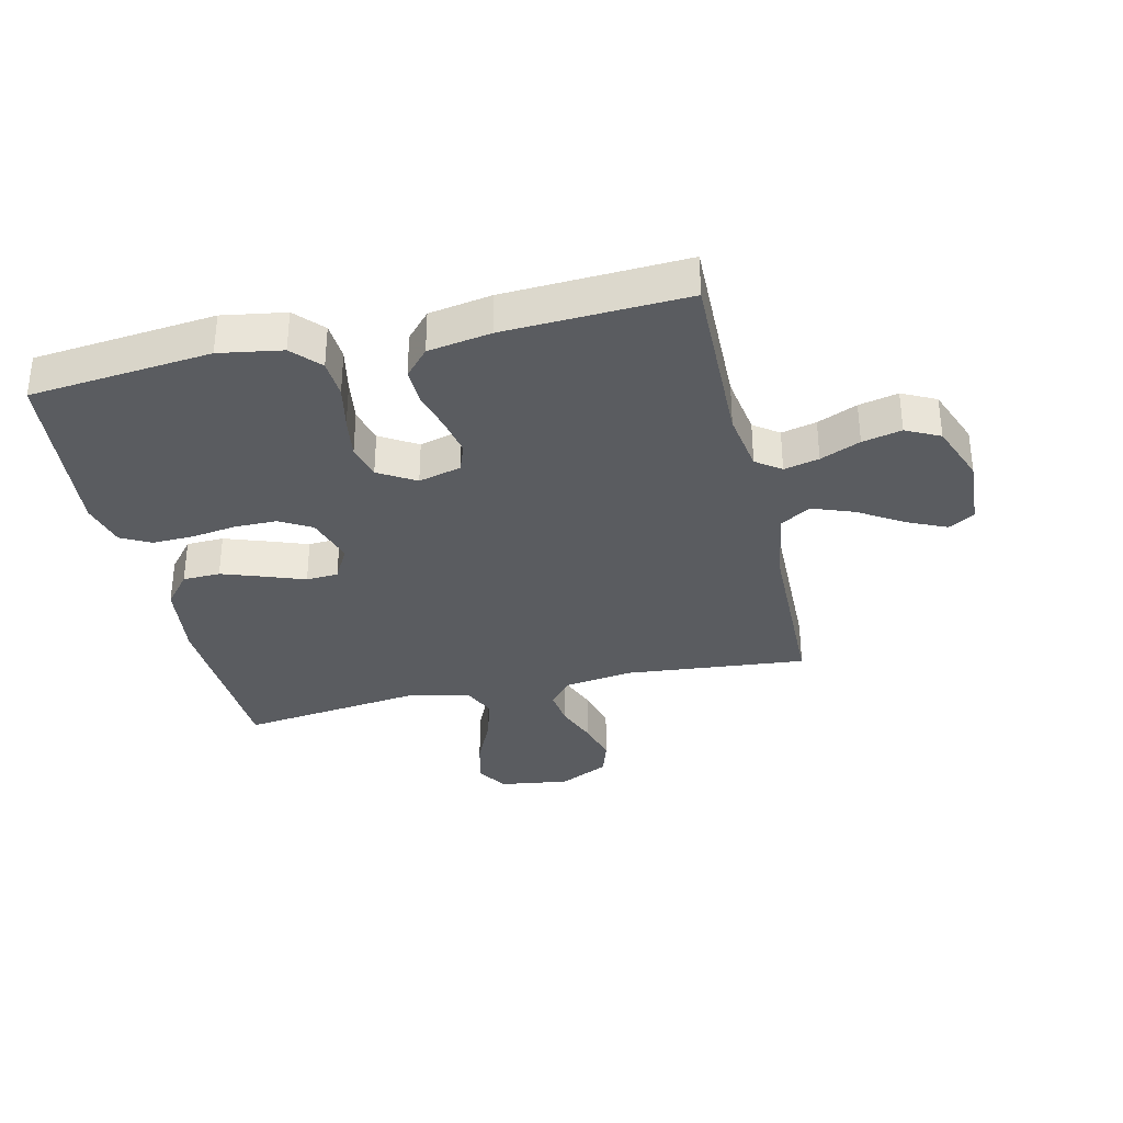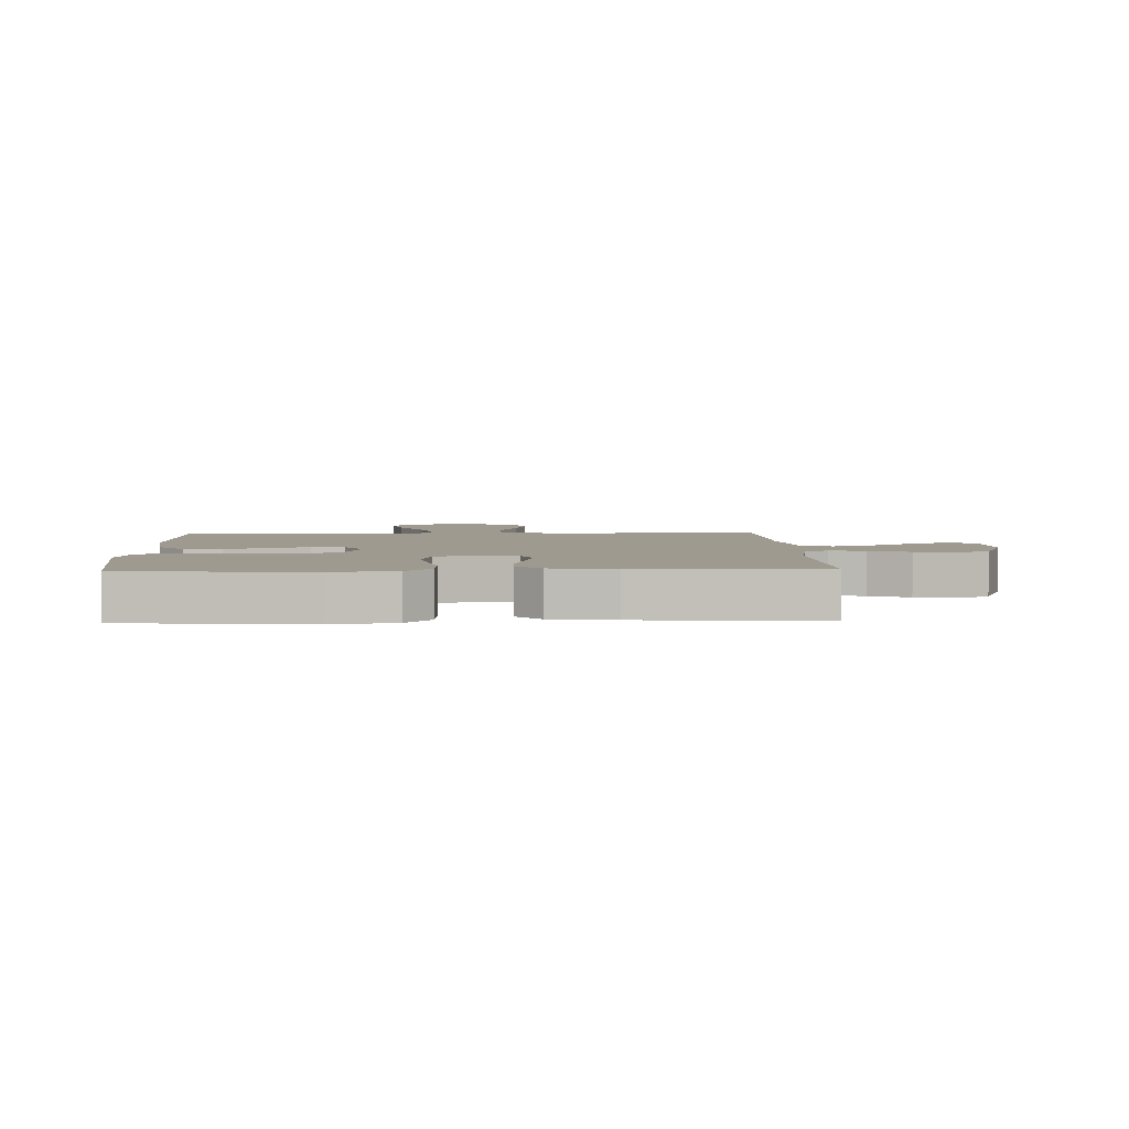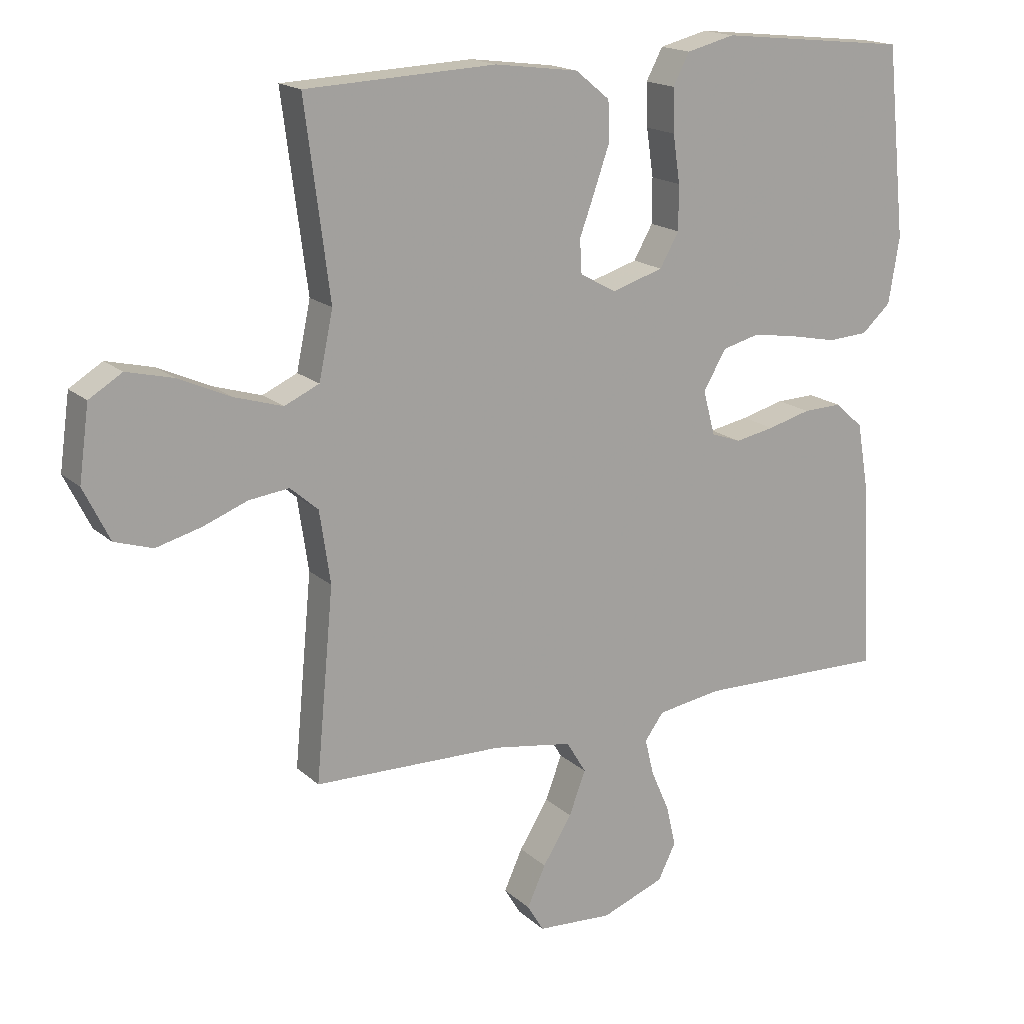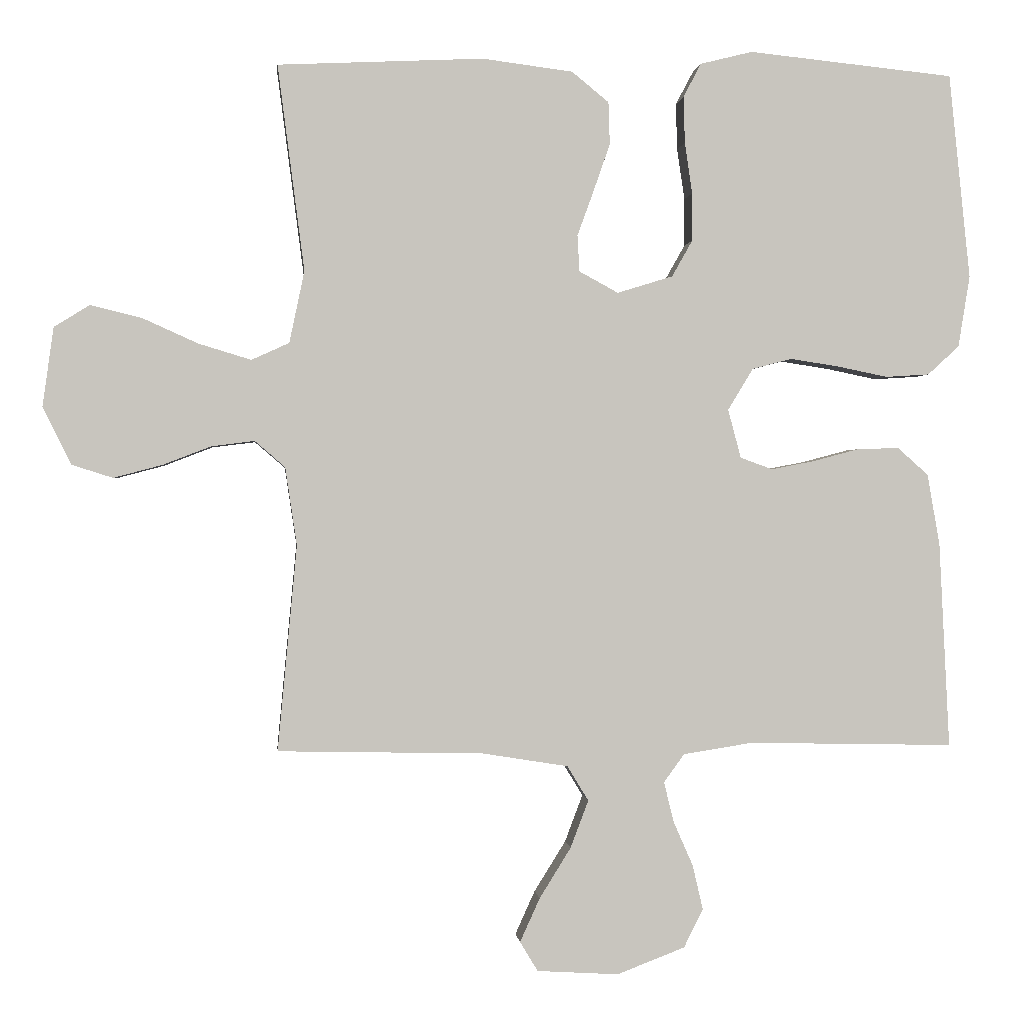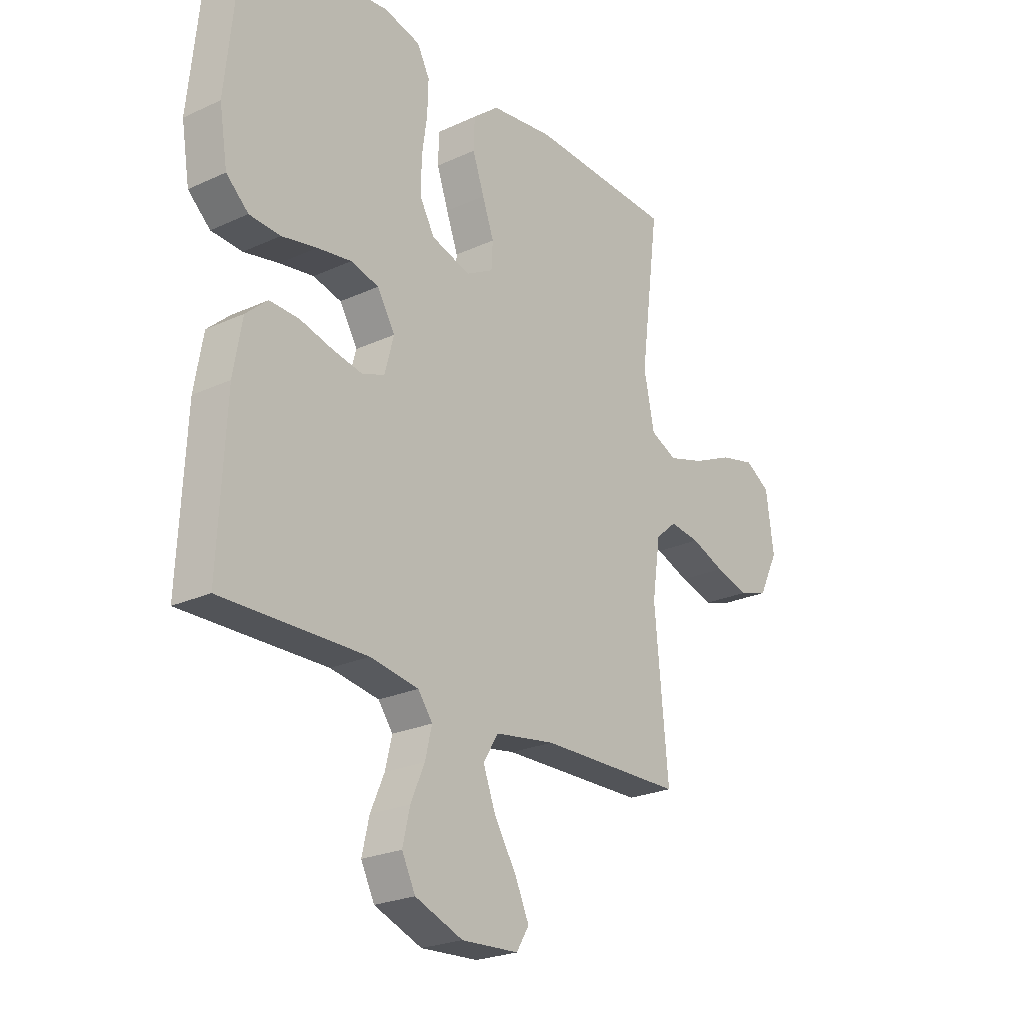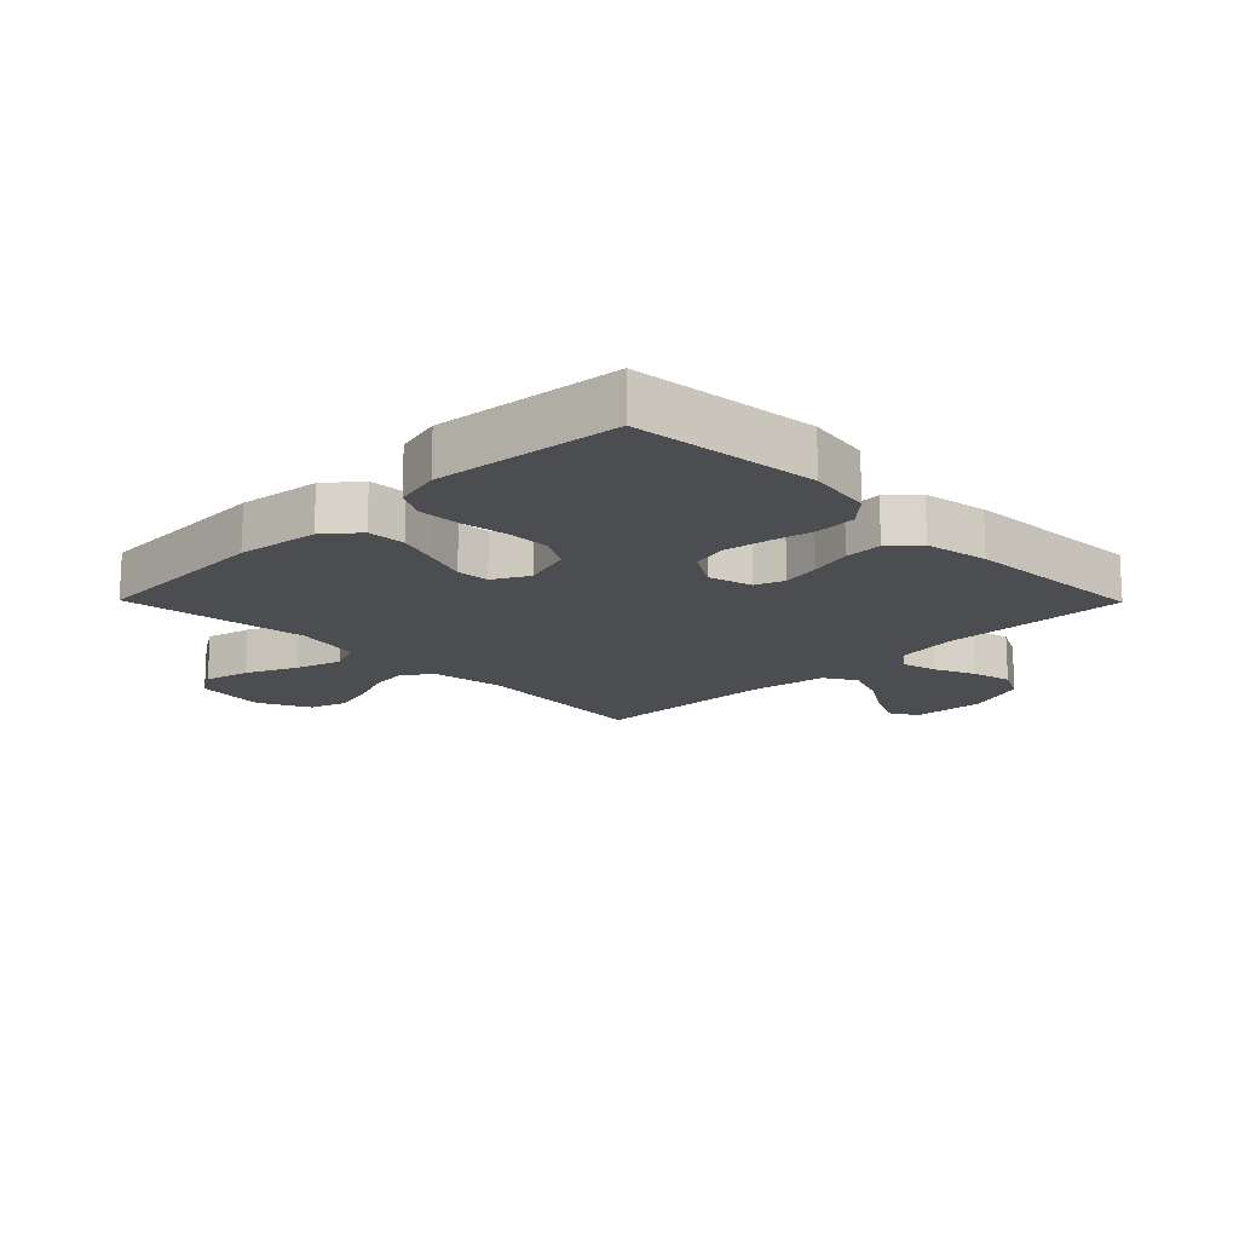
<metadata>
{"format":"obj","ext":"obj","renderer":"f3d","projection":"perspective","resolution":1024,"background":"white","views":[{"elev":-33.7,"azim":103.0,"up":"+Y"},{"elev":3.7,"azim":87.5,"up":"+Y"},{"elev":17.1,"azim":-30.7,"up":"+Z"},{"elev":0.1,"azim":-5.6,"up":"+Z"},{"elev":-23.9,"azim":127.5,"up":"+Z"},{"elev":-16.0,"azim":44.6,"up":"+Y"}]}
</metadata>
<code>
v 0.5 0.07 -0.5
v 0.2 0.07 -0.494
v 0.099 0.07 -0.51
v 0.069 0.07 -0.551
v 0.083 0.07 -0.609
v 0.112 0.07 -0.675
v 0.127 0.07 -0.74
v 0.099 0.07 -0.796
v 0 0.07 -0.834
v -0.119 0.07 -0.827
v -0.145 0.07 -0.784
v -0.116 0.07 -0.72
v -0.07 0.07 -0.646
v -0.044 0.07 -0.577
v -0.075 0.07 -0.526
v -0.2 0.07 -0.506
v -0.5 0.07 -0.5
v -0.472 0.07 -0.2
v -0.489 0.07 -0.086
v -0.533 0.07 -0.048
v -0.596 0.07 -0.056
v -0.666 0.07 -0.083
v -0.737 0.07 -0.102
v -0.797 0.07 -0.083
v -0.838 0.07 0
v -0.822 0.07 0.116
v -0.77 0.07 0.148
v -0.696 0.07 0.13
v -0.614 0.07 0.093
v -0.538 0.07 0.07
v -0.483 0.07 0.095
v -0.461 0.07 0.2
v -0.5 0.07 0.5
v -0.2 0.07 0.514
v -0.068 0.07 0.497
v -0.014 0.07 0.453
v -0.012 0.07 0.391
v -0.036 0.07 0.322
v -0.06 0.07 0.256
v -0.057 0.07 0.203
v 0 0.07 0.172
v 0.081 0.07 0.197
v 0.111 0.07 0.25
v 0.111 0.07 0.32
v 0.1 0.07 0.395
v 0.098 0.07 0.463
v 0.124 0.07 0.512
v 0.2 0.07 0.531
v 0.5 0.07 0.5
v 0.531 0.07 0.2
v 0.514 0.07 0.096
v 0.468 0.07 0.054
v 0.404 0.07 0.05
v 0.331 0.07 0.065
v 0.26 0.07 0.076
v 0.202 0.07 0.061
v 0.165 0.07 0
v 0.184 0.07 -0.071
v 0.231 0.07 -0.088
v 0.293 0.07 -0.076
v 0.361 0.07 -0.058
v 0.422 0.07 -0.056
v 0.467 0.07 -0.096
v 0.485 0.07 -0.2
v 0.5 0 -0.5
v 0.2 0 -0.494
v 0.099 0 -0.51
v 0.069 0 -0.551
v 0.083 0 -0.609
v 0.112 0 -0.675
v 0.127 0 -0.74
v 0.099 0 -0.796
v 0 0 -0.834
v -0.119 0 -0.827
v -0.145 0 -0.784
v -0.116 0 -0.72
v -0.07 0 -0.646
v -0.044 0 -0.577
v -0.075 0 -0.526
v -0.2 0 -0.506
v -0.5 0 -0.5
v -0.472 0 -0.2
v -0.489 0 -0.086
v -0.533 0 -0.048
v -0.596 0 -0.056
v -0.666 0 -0.083
v -0.737 0 -0.102
v -0.797 0 -0.083
v -0.838 0 0
v -0.822 0 0.116
v -0.77 0 0.148
v -0.696 0 0.13
v -0.614 0 0.093
v -0.538 0 0.07
v -0.483 0 0.095
v -0.461 0 0.2
v -0.5 0 0.5
v -0.2 0 0.514
v -0.068 0 0.497
v -0.014 0 0.453
v -0.012 0 0.391
v -0.036 0 0.322
v -0.06 0 0.256
v -0.057 0 0.203
v 0 0 0.172
v 0.081 0 0.197
v 0.111 0 0.25
v 0.111 0 0.32
v 0.1 0 0.395
v 0.098 0 0.463
v 0.124 0 0.512
v 0.2 0 0.531
v 0.5 0 0.5
v 0.531 0 0.2
v 0.514 0 0.096
v 0.468 0 0.054
v 0.404 0 0.05
v 0.331 0 0.065
v 0.26 0 0.076
v 0.202 0 0.061
v 0.165 0 0
v 0.184 0 -0.071
v 0.231 0 -0.088
v 0.293 0 -0.076
v 0.361 0 -0.058
v 0.422 0 -0.056
v 0.467 0 -0.096
v 0.485 0 -0.2
f 64 1 2
f 63 64 2
f 62 63 2
f 61 62 2
f 60 61 2
f 59 60 2 3
f 58 59 3 4
f 57 58 4
f 52 53 54
f 51 52 54
f 50 51 54
f 49 50 54
f 48 49 54
f 47 48 54
f 46 47 54
f 45 46 54
f 44 45 54
f 43 44 54 55
f 42 43 55 56
f 37 38 39
f 36 37 39
f 35 36 39
f 34 35 39
f 33 34 39
f 32 33 39
f 31 32 39 40
f 30 31 40 41
f 27 28 29
f 26 27 29
f 25 26 29
f 24 25 29
f 23 24 29
f 22 23 29
f 21 22 29
f 20 21 29 30
f 19 20 30 41
f 16 17 18
f 19 41 42
f 18 19 42
f 16 18 42
f 15 16 42
f 11 12 13
f 10 11 13
f 9 10 13
f 8 9 13
f 7 8 13
f 6 7 13
f 5 6 13
f 4 5 13 14
f 14 15 42
f 4 14 42
f 57 4 42
f 42 56 57
f 66 65 128
f 66 128 127
f 66 127 126
f 66 126 125
f 66 125 124
f 67 66 124 123
f 68 67 123 122
f 68 122 121
f 118 117 116
f 118 116 115
f 118 115 114
f 118 114 113
f 118 113 112
f 118 112 111
f 118 111 110
f 118 110 109
f 118 109 108
f 119 118 108 107
f 120 119 107 106
f 103 102 101
f 103 101 100
f 103 100 99
f 103 99 98
f 103 98 97
f 103 97 96
f 104 103 96 95
f 105 104 95 94
f 93 92 91
f 93 91 90
f 93 90 89
f 93 89 88
f 93 88 87
f 93 87 86
f 93 86 85
f 94 93 85 84
f 105 94 84 83
f 82 81 80
f 106 105 83
f 106 83 82
f 106 82 80
f 106 80 79
f 77 76 75
f 77 75 74
f 77 74 73
f 77 73 72
f 77 72 71
f 77 71 70
f 77 70 69
f 78 77 69 68
f 106 79 78
f 106 78 68
f 106 68 121
f 121 120 106
f 1 65 66 2
f 2 66 67 3
f 3 67 68 4
f 4 68 69 5
f 5 69 70 6
f 6 70 71 7
f 7 71 72 8
f 8 72 73 9
f 9 73 74 10
f 10 74 75 11
f 11 75 76 12
f 12 76 77 13
f 13 77 78 14
f 14 78 79 15
f 15 79 80 16
f 16 80 81 17
f 17 81 82 18
f 18 82 83 19
f 19 83 84 20
f 20 84 85 21
f 21 85 86 22
f 22 86 87 23
f 23 87 88 24
f 24 88 89 25
f 25 89 90 26
f 26 90 91 27
f 27 91 92 28
f 28 92 93 29
f 29 93 94 30
f 30 94 95 31
f 31 95 96 32
f 32 96 97 33
f 33 97 98 34
f 34 98 99 35
f 35 99 100 36
f 36 100 101 37
f 37 101 102 38
f 38 102 103 39
f 39 103 104 40
f 40 104 105 41
f 41 105 106 42
f 42 106 107 43
f 43 107 108 44
f 44 108 109 45
f 45 109 110 46
f 46 110 111 47
f 47 111 112 48
f 48 112 113 49
f 49 113 114 50
f 50 114 115 51
f 51 115 116 52
f 52 116 117 53
f 53 117 118 54
f 54 118 119 55
f 55 119 120 56
f 56 120 121 57
f 57 121 122 58
f 58 122 123 59
f 59 123 124 60
f 60 124 125 61
f 61 125 126 62
f 62 126 127 63
f 63 127 128 64
f 64 128 65 1

</code>
